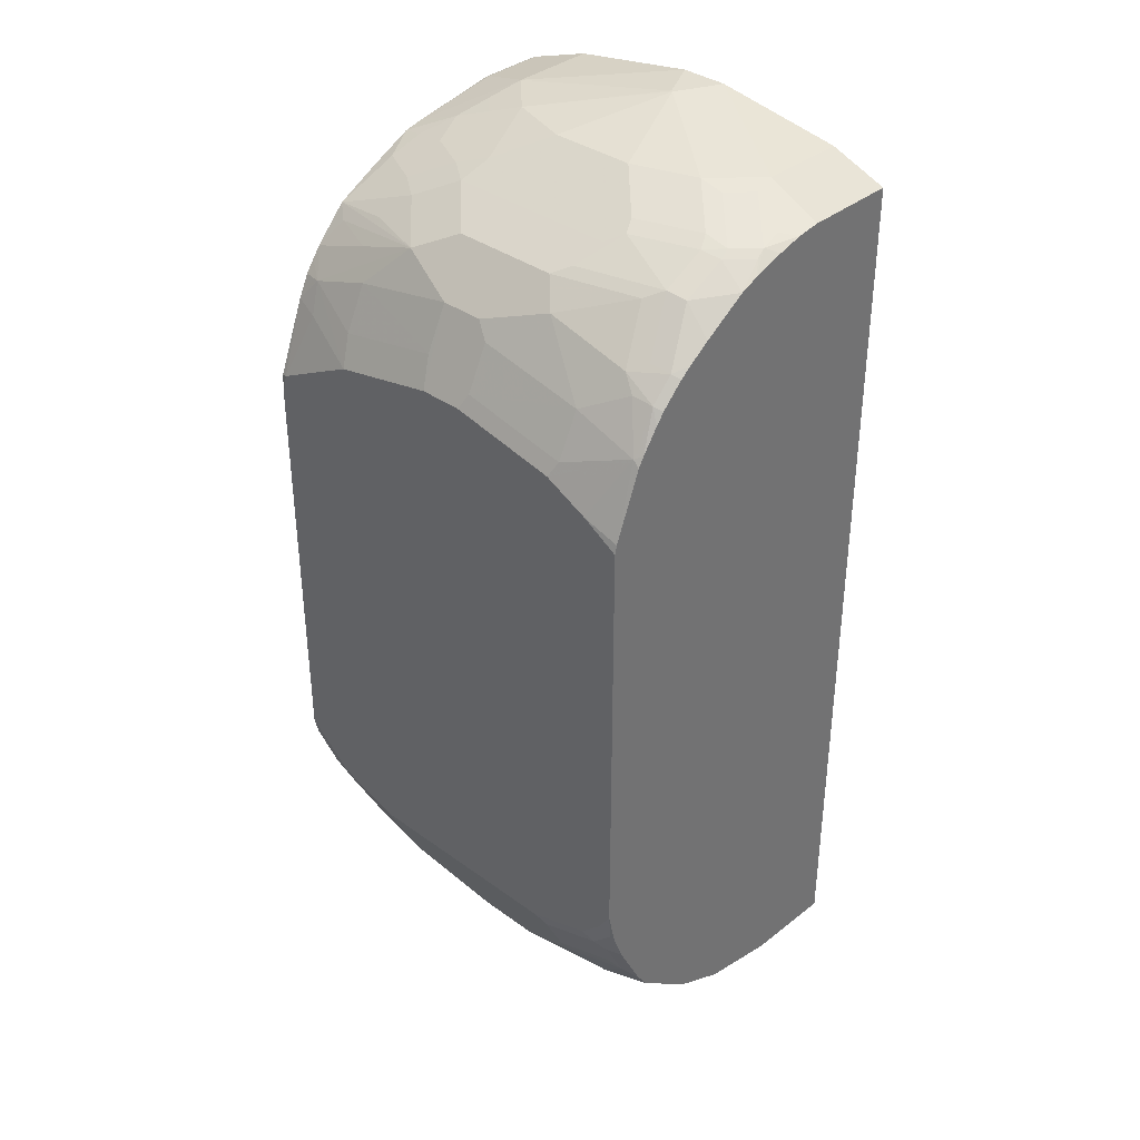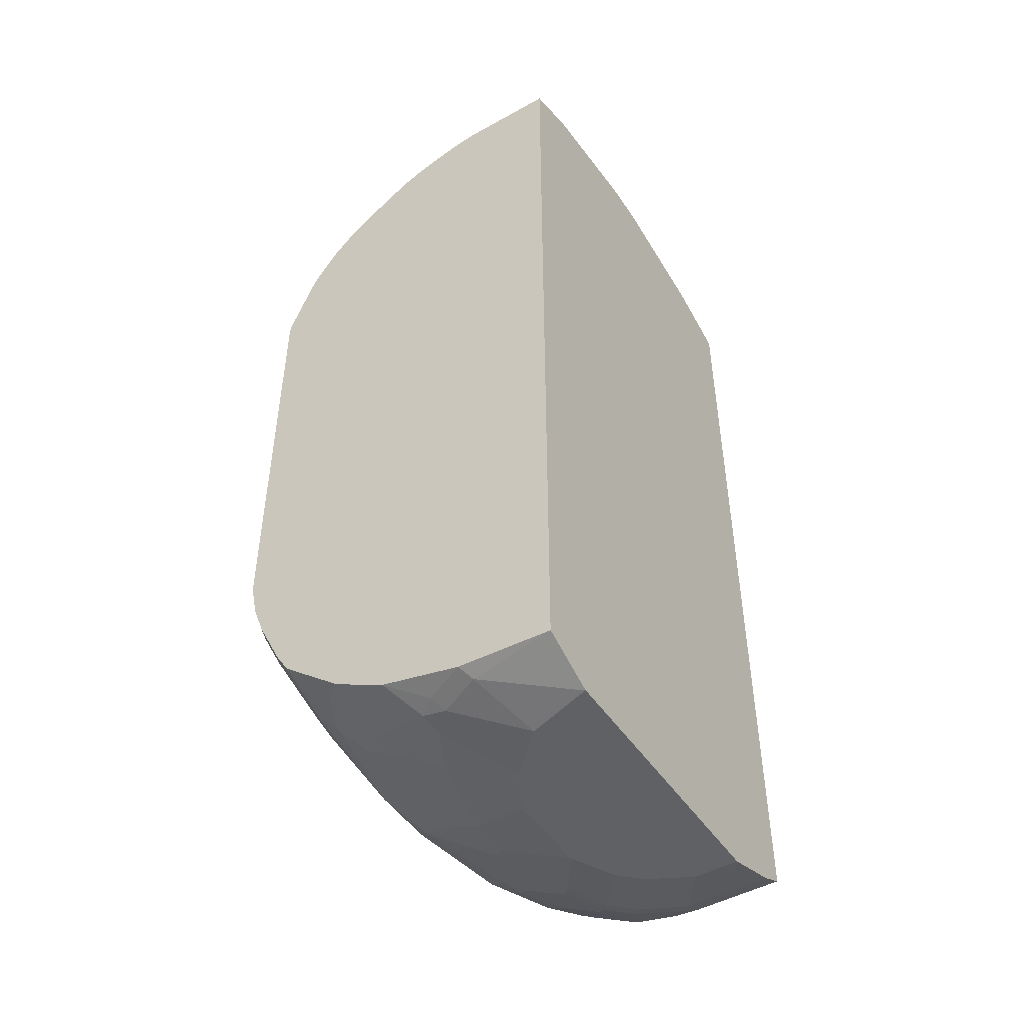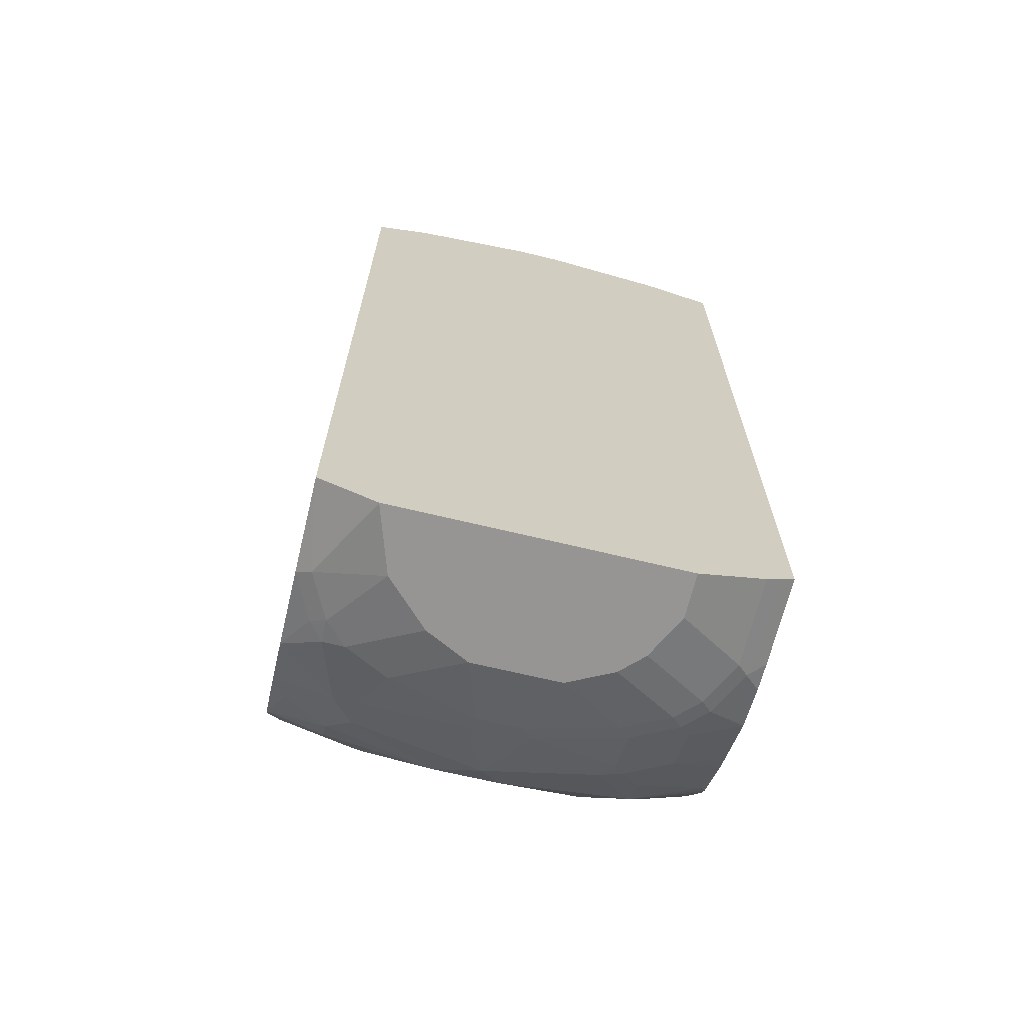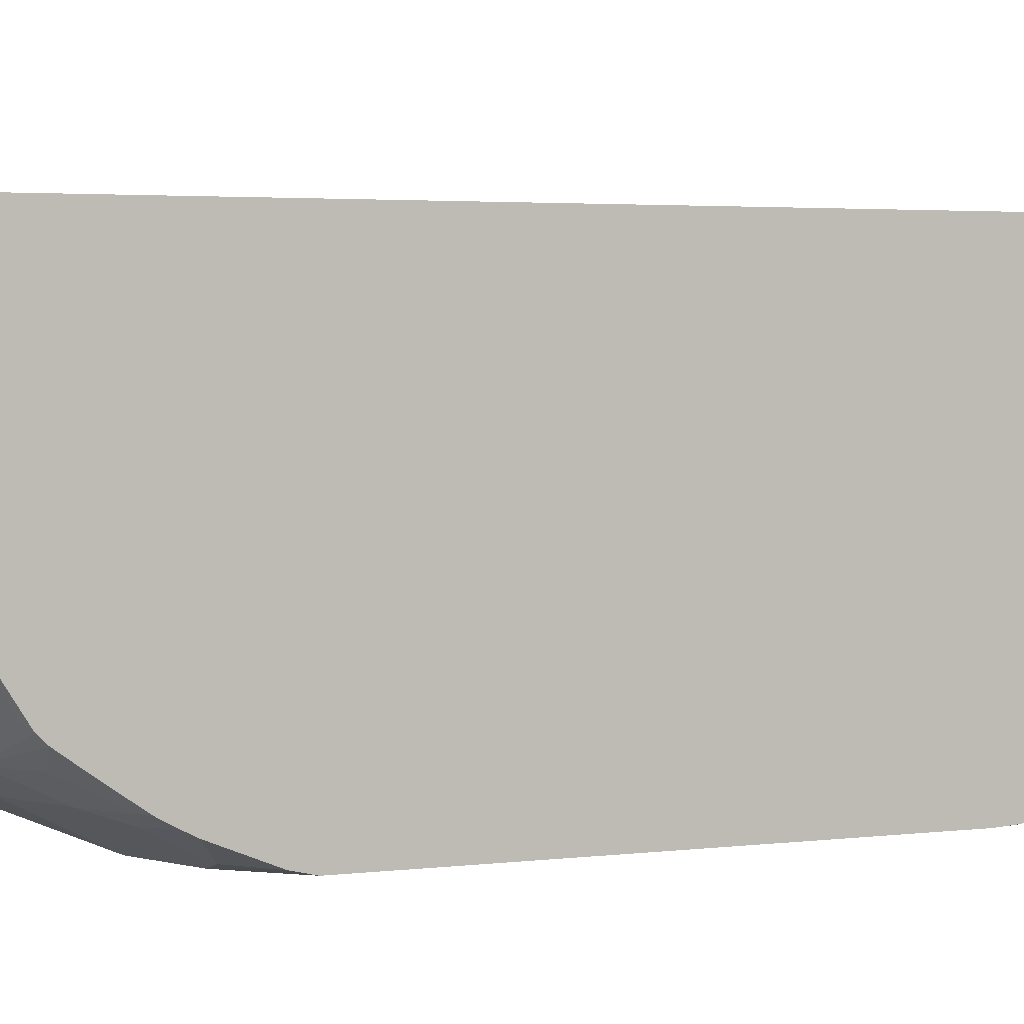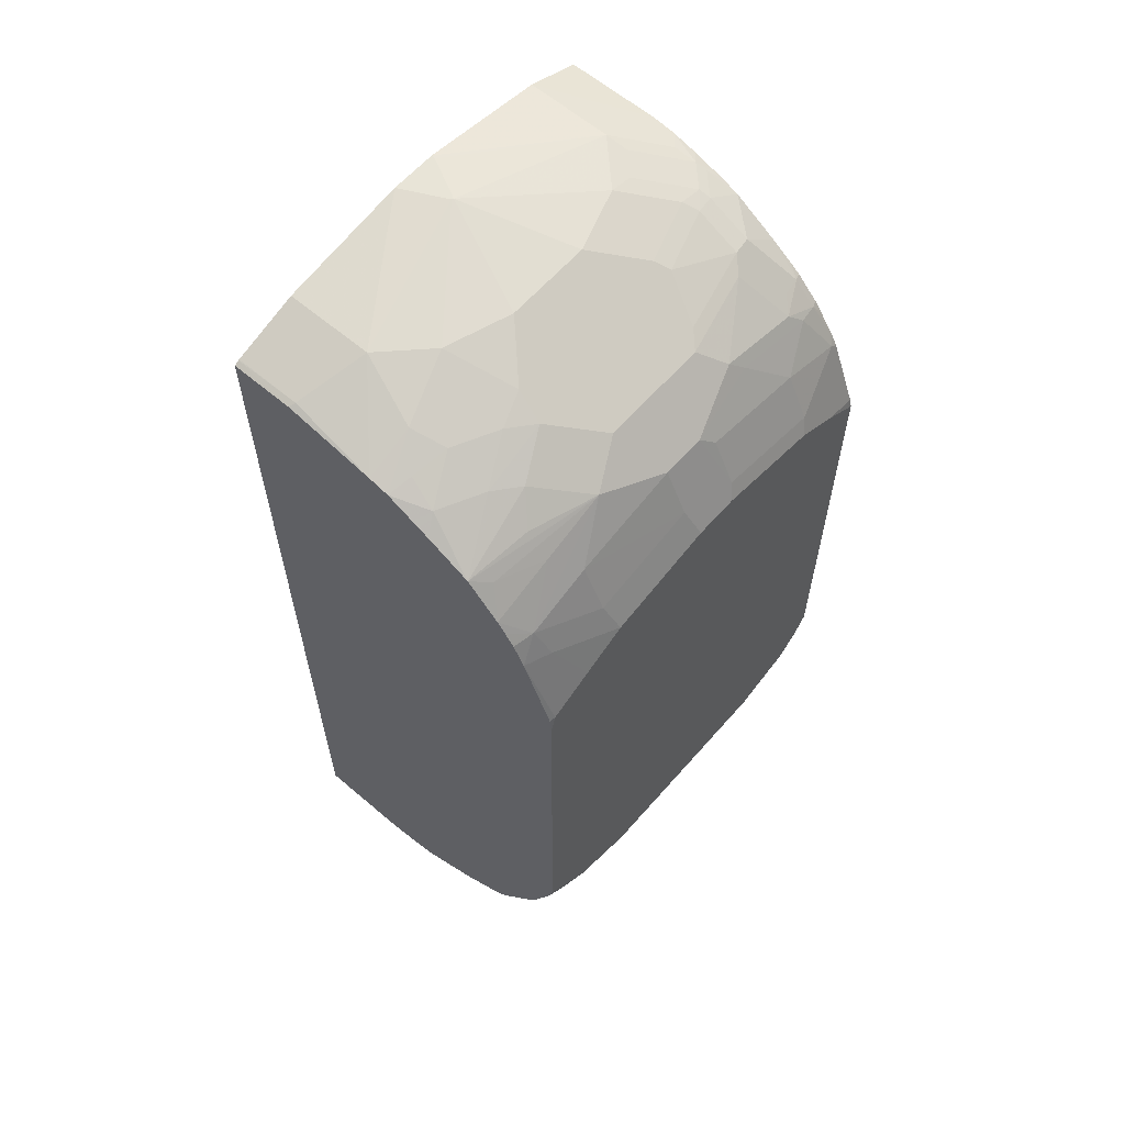
<metadata>
{"format":"obj","ext":"obj","renderer":"f3d","projection":"perspective","resolution":1024,"background":"white","views":[{"elev":36.3,"azim":43.3,"up":"+Z"},{"elev":-47.7,"azim":122.0,"up":"+Z"},{"elev":-67.5,"azim":166.4,"up":"+Z"},{"elev":2.7,"azim":-116.2,"up":"+Y"},{"elev":61.3,"azim":-49.1,"up":"+Z"}]}
</metadata>
<code>
v -0.23 -0.5302 0.1269
v -0.2265 -0.4836 0.1287
v -0.23 -0.4836 0.1269
v -0.23 -0.5968 0.115
v -0.2258 -0.5323 0.129
v -0.2258 -0.4836 0.129
v -0.23 -0.4836 -0.5221
v -0.23 -0.6117 0.1116
v -0.1936 -0.5968 0.129
v -0.1855 -0.5727 0.1371
v -0.1774 -0.5484 0.1452
v -0.1774 -0.4836 0.1452
v -0.2204 -0.4836 -0.5269
v -0.23 -0.5484 -0.5221
v -0.23 -0.644 0.09552
v -0.2178 -0.6371 0.1048
v -0.2124 -0.6156 0.1156
v -0.1693 -0.5888 0.1371
v -0.1989 -0.6183 0.1183
v -0.1855 -0.621 0.1209
v -0.1452 -0.5807 0.1452
v -0.06521 -0.5169 0.1606
v -0.0659 -0.5155 0.1606
v -0.0813 -0.4846 0.1606
v -0.08181 -0.4836 0.1606
v -0.2204 -0.5484 -0.5269
v -0.2097 -0.4836 -0.5323
v -0.23 -0.5688 -0.5206
v -0.2178 -0.5565 -0.5282
v -0.23 -0.6754 0.07859
v -0.1855 -0.6533 0.1048
v -0.1532 -0.6371 0.1209
v -0.09677 -0.5968 0.1452
v -0.06386 -0.5175 0.1606
v -0.129 -0.6291 0.129
v -0.04704 -0.4836 0.1606
v -0.2097 -0.5484 -0.5323
v -0.1613 -0.4836 -0.5484
v -0.23 -0.601 -0.5141
v -0.1936 -0.5807 -0.5323
v -0.2016 -0.5888 -0.5282
v -0.23 -0.699 0.05374
v -0.2178 -0.6855 0.07255
v -0.1344 -0.699 0.08601
v -0.1828 -0.6828 0.08601
v -0.1667 -0.6667 0.1021
v -0.1344 -0.6506 0.1183
v -0.03227 -0.5968 0.1452
v -0.0615 -0.5135 0.1606
v 0.01611 -0.5807 0.1452
v 0.04839 -0.5484 0.1452
v -0.04704 -0.4839 0.1606
v 0.04839 -0.4836 0.1452
v -0.1613 -0.5162 -0.5484
v 0.04839 -0.4836 -0.5484
v -0.1936 -0.613 -0.5222
v -0.23 -0.6384 -0.4953
v -0.1855 -0.6049 -0.5282
v -0.1774 -0.5968 -0.5323
v -0.1452 -0.5484 -0.5484
v -0.23 -0.705 0.04562
v -0.2151 -0.7151 0.03764
v -0.1828 -0.699 0.06984
v -0.005391 -0.699 0.08601
v -0.1021 -0.6828 0.1021
v -0.1667 -0.7151 0.05374
v -0.08602 -0.7151 0.06984
v -0.09139 -0.6721 0.1075
v -0.005391 -0.6506 0.1183
v 0.005359 -0.6398 0.1236
v -1.6e-05 -0.6291 0.129
v -0.04808 -0.4867 0.1606
v 0.03425 -0.5807 0.1411
v 0.0504 -0.5646 0.1411
v 0.04839 -0.613 0.129
v 0.04874 -0.4836 0.1451
v 0.08064 -0.5807 0.129
v 0.09111 -0.5714 0.1267
v 0.09111 -0.5541 0.129
v 0.04839 -0.4839 -0.5484
v 0.09111 -0.4836 -0.53
v -0.1613 -0.6291 -0.5222
v -0.1855 -0.6371 -0.5121
v -0.1936 -0.6452 -0.506
v -0.23 -0.6492 -0.4894
v -0.1532 -0.621 -0.5282
v -0.1452 -0.613 -0.5323
v -0.129 -0.5646 -0.5484
v -0.09677 -0.5807 -0.5484
v -0.23 -0.7116 0.03667
v -0.23 -0.7139 0.03195
v -0.23 -0.7197 0.02029
v -0.2097 -0.7259 0.01612
v -0.1613 -0.742 -5.082e-05
v -0.1667 -0.7312 0.02147
v 0.04298 -0.6667 0.1021
v -0.02152 -0.6828 0.1021
v -0.0538 -0.7151 0.06984
v 0.005359 -0.7044 0.07526
v 0.05914 -0.699 0.06984
v -0.08602 -0.7312 0.03764
v -0.08064 -0.742 0.01612
v -0.01077 -0.6721 0.1075
v 0.05377 -0.656 0.1075
v 0.05377 -0.6237 0.1236
v 0.06653 -0.613 0.125
v 0.08265 -0.5968 0.125
v 0.09111 -0.4836 0.129
v 0.09111 -0.5901 0.1216
v 0.08064 -0.5484 -0.5323
v 0.03223 -0.5323 -0.5484
v 0.09111 -0.5537 -0.5271
v -0.1532 -0.6533 -0.5121
v -0.1613 -0.6613 -0.506
v -0.2258 -0.6775 -0.4738
v -0.23 -0.6817 -0.4686
v -0.08064 -0.6291 -0.5323
v -0.08869 -0.6371 -0.5282
v -0.03227 -0.5807 -0.5484
v -0.2178 -0.7339 -0.008102
v -0.23 -0.7411 -0.03316
v -0.2258 -0.742 -0.03233
v -0.1936 -0.742 -0.01615
v 0.06989 -0.6882 0.07526
v -0.04302 -0.7205 0.05908
v 0.02686 -0.7151 0.05374
v -0.04839 -0.742 0.01612
v -0.04302 -0.7366 0.02688
v 0.06989 -0.7044 0.05908
v 0.08467 -0.7017 0.05645
v 0.08467 -0.6855 0.07255
v 0.06854 -0.6533 0.1048
v 0.06854 -0.621 0.1209
v 0.08467 -0.6049 0.1209
v 0.09111 -0.613 0.1141
v 0.06452 -0.5807 -0.5323
v -1.6e-05 -0.5646 -0.5484
v 0.09111 -0.6025 -0.5162
v 0.07527 -0.5861 -0.5269
v -0.07256 -0.6694 -0.5121
v -0.1452 -0.6667 -0.5054
v -0.1774 -0.6775 -0.4899
v -0.1774 -0.699 -0.4731
v -0.23 -0.6868 -0.4631
v -0.04839 -0.6291 -0.5323
v -0.08064 -0.6398 -0.5269
v 0.04839 -0.5968 -0.5323
v 0.01611 -0.613 -0.5323
v -0.23 -0.742 -0.04843
v 0.03761 -0.7205 0.04298
v 0.03223 -0.742 -5.082e-05
v 0.03761 -0.7366 0.01071
v 0.08602 -0.7205 0.02688
v 0.09111 -0.7166 0.03
v 0.09111 -0.7051 0.04604
v 0.09111 -0.6991 0.05388
v 0.09111 -0.683 0.06998
v 0.09111 -0.6752 0.07602
v 0.09111 -0.6591 0.08747
v 0.09111 -0.6268 0.1083
v 0.06452 -0.5989 -0.5282
v 0.09111 -0.6143 -0.5135
v -0.04839 -0.6398 -0.5269
v -0.06455 -0.6828 -0.5054
v -0.1452 -0.7151 -0.457
v -0.1936 -0.7151 -0.4409
v -0.2097 -0.699 -0.457
v -0.08064 -0.699 -0.4892
v -0.23 -0.698 -0.4473
v 0.03223 -0.6452 -0.5162
v 0.04839 -0.6472 -0.5121
v -0.23 -0.742 -0.3549
v 0.06452 -0.742 -0.01615
v 0.08064 -0.7259 0.01612
v 0.09111 -0.721 0.02258
v 0.09111 -0.7404 -0.0258
v 0.09111 -0.618 -0.5117
v 0.03223 -0.6667 -0.5054
v -0.04839 -0.6506 -0.5215
v -0.03227 -0.699 -0.4892
v 0.01611 -0.7151 -0.457
v -0.1452 -0.742 -0.4032
v -0.02422 -0.7057 -0.4758
v -0.1936 -0.742 -0.3871
v -0.2097 -0.738 -0.3891
v -0.2097 -0.7218 -0.4214
v -0.2258 -0.7151 -0.4248
v -0.23 -0.7148 -0.4228
v 0.09111 -0.6465 -0.4974
v 0.09111 -0.6503 -0.4955
v 0.09111 -0.6543 -0.4931
v 0.08064 -0.6667 -0.4892
v -0.23 -0.739 -0.3683
v 0.09111 -0.742 -0.03233
v 0.04839 -0.6828 -0.4892
v 0.04839 -0.699 -0.4731
v 0.03223 -0.7158 -0.4516
v 0.02419 -0.7218 -0.4436
v 0.02419 -0.738 -0.4113
v 0.01611 -0.742 -0.4032
v -0.23 -0.7248 -0.4037
v -0.23 -0.7208 -0.4117
v -0.23 -0.7165 -0.4198
v 0.09111 -0.699 -0.457
v 0.09111 -0.742 -0.3549
v 0.08064 -0.7158 -0.4355
v 0.07256 -0.7218 -0.4274
v 0.07256 -0.738 -0.3952
v 0.06452 -0.742 -0.3871
v 0.09111 -0.7084 -0.4425
v 0.08064 -0.742 -0.371
v 0.08869 -0.738 -0.379
v 0.09111 -0.7374 -0.3767
v 0.09111 -0.7119 -0.4355
v 0.08064 -0.7319 -0.4032
v 0.09111 -0.7362 -0.3814
v 0.09111 -0.728 -0.4032
f 105 133 106
f 106 133 134
f 106 134 107
f 110 112 136
f 107 135 109
f 110 136 111
f 112 138 139
f 111 136 137
f 107 134 135
f 104 133 105
f 100 129 130
f 104 131 132
f 104 124 131
f 100 131 124
f 100 130 131
f 96 124 104
f 99 126 129
f 98 128 125
f 98 127 128
f 98 126 99
f 112 139 136
f 98 125 126
f 104 132 133
f 113 140 141
f 121 149 122
f 113 118 140
f 130 154 155
f 96 100 124
f 130 153 154
f 129 153 130
f 129 150 153
f 128 152 150
f 127 152 128
f 127 151 152
f 126 150 129
f 125 128 150
f 125 150 126
f 120 122 123
f 119 148 145
f 119 147 148
f 119 137 147
f 118 146 140
f 117 146 118
f 117 163 146
f 117 145 163
f 116 143 144
f 115 142 143
f 115 143 116
f 114 141 142
f 113 141 114
f 96 103 97
f 83 113 114
f 94 101 95
f 84 142 115
f 84 114 142
f 83 114 84
f 82 86 113
f 81 112 110
f 80 110 111
f 80 81 110
f 78 108 79
f 78 81 108
f 78 112 81
f 78 138 112
f 78 162 138
f 78 177 162
f 78 189 177
f 78 190 189
f 78 191 190
f 78 204 191
f 78 210 204
f 78 214 210
f 78 217 214
f 78 216 217
f 78 213 216
f 130 155 156
f 84 115 85
f 85 115 116
f 86 87 117
f 86 117 118
f 94 102 101
f 94 127 102
f 94 151 127
f 94 173 151
f 94 194 173
f 94 205 194
f 94 211 205
f 94 209 211
f 94 200 209
f 94 182 200
f 94 184 182
f 96 104 103
f 94 172 184
f 94 122 149
f 94 123 122
f 93 123 94
f 93 120 123
f 92 122 120
f 92 121 122
f 92 120 93
f 89 145 117
f 89 119 145
f 87 89 117
f 86 118 113
f 94 149 172
f 130 156 131
f 180 195 196
f 131 157 158
f 186 202 203
f 185 193 201
f 185 202 186
f 185 201 202
f 184 193 185
f 181 199 200
f 181 198 199
f 181 197 198
f 181 196 197
f 180 181 183
f 180 196 181
f 78 205 213
f 178 195 180
f 178 192 195
f 173 176 174
f 173 194 176
f 172 193 184
f 171 192 178
f 171 191 192
f 171 190 191
f 171 189 190
f 171 177 189
f 170 171 178
f 186 203 187
f 169 187 188
f 187 203 188
f 192 204 195
f 212 216 213
f 208 217 216
f 208 215 217
f 208 211 209
f 208 212 211
f 208 216 212
f 206 208 207
f 206 215 208
f 206 217 215
f 206 214 217
f 206 210 214
f 205 212 213
f 205 211 212
f 204 210 206
f 200 208 209
f 199 208 200
f 198 208 199
f 198 207 208
f 198 206 207
f 197 206 198
f 196 206 197
f 196 204 206
f 195 204 196
f 191 204 192
f 131 156 157
f 168 180 183
f 166 186 187
f 144 167 169
f 143 168 165
f 143 164 168
f 143 167 144
f 143 187 167
f 143 166 187
f 143 165 166
f 141 143 142
f 141 164 143
f 140 164 141
f 140 163 164
f 140 146 163
f 139 162 161
f 138 162 139
f 136 147 137
f 136 161 147
f 136 139 161
f 134 160 135
f 133 160 134
f 132 160 133
f 132 159 160
f 131 159 132
f 131 158 159
f 145 148 170
f 167 187 169
f 145 170 163
f 147 171 148
f 166 185 186
f 166 184 185
f 165 183 181
f 165 168 183
f 165 184 166
f 165 182 184
f 165 200 182
f 165 181 200
f 164 179 178
f 164 180 168
f 164 178 180
f 163 179 164
f 163 178 179
f 163 170 178
f 162 177 171
f 153 176 175
f 153 174 176
f 153 175 154
f 151 153 152
f 151 174 153
f 151 173 174
f 150 152 153
f 148 171 170
f 147 161 171
f 78 194 205
f 161 162 171
f 78 175 176
f 20 31 32
f 18 32 21
f 18 20 32
f 16 30 31
f 16 19 17
f 16 20 19
f 16 31 20
f 15 30 16
f 14 29 28
f 14 26 29
f 13 37 26
f 13 27 37
f 11 21 22
f 11 25 12
f 11 24 25
f 11 23 24
f 11 22 23
f 10 21 11
f 10 18 21
f 9 20 18
f 9 19 20
f 9 17 19
f 9 18 10
f 21 33 34
f 8 17 9
f 21 34 22
f 21 35 33
f 33 48 34
f 32 47 35
f 31 47 32
f 31 46 47
f 30 46 31
f 30 45 46
f 30 44 45
f 30 43 44
f 30 42 43
f 29 41 39
f 29 40 41
f 29 37 40
f 28 29 39
f 27 54 37
f 27 38 54
f 26 37 29
f 22 24 23
f 22 25 24
f 22 36 25
f 22 52 36
f 22 72 52
f 22 49 72
f 22 34 49
f 21 32 35
f 33 35 47
f 8 16 17
f 7 26 14
f 1 90 61
f 1 91 90
f 1 92 91
f 1 121 92
f 1 149 121
f 1 172 149
f 1 193 172
f 1 201 193
f 1 202 201
f 1 203 202
f 1 188 203
f 1 169 188
f 1 144 169
f 1 116 144
f 1 85 116
f 1 57 85
f 1 39 57
f 1 28 39
f 1 14 28
f 1 7 14
f 1 3 7
f 1 2 3
f 78 176 194
f 1 61 42
f 8 15 16
f 1 42 30
f 1 15 8
f 7 13 26
f 5 12 6
f 5 11 12
f 4 11 5
f 4 10 11
f 4 9 10
f 4 8 9
f 2 7 3
f 2 13 7
f 2 27 13
f 2 38 27
f 2 55 38
f 2 108 81
f 2 76 108
f 2 53 76
f 2 36 53
f 2 25 36
f 2 12 25
f 2 6 12
f 2 5 6
f 1 5 2
f 1 4 5
f 1 8 4
f 1 30 15
f 33 47 69
f 2 81 55
f 34 48 50
f 65 97 103
f 64 100 96
f 64 129 100
f 64 99 129
f 64 98 99
f 64 96 97
f 62 95 66
f 62 94 95
f 62 93 94
f 62 92 93
f 62 91 92
f 78 154 175
f 62 90 91
f 59 89 87
f 59 88 89
f 59 60 88
f 58 86 82
f 58 87 86
f 58 59 87
f 57 84 85
f 56 58 82
f 56 84 57
f 56 83 84
f 65 103 68
f 56 113 83
f 66 95 101
f 67 101 102
f 33 69 48
f 78 155 154
f 78 156 155
f 78 157 156
f 78 158 157
f 78 159 158
f 78 160 159
f 78 135 160
f 78 109 135
f 78 107 109
f 77 107 78
f 76 79 108
f 75 105 106
f 74 107 77
f 74 106 107
f 73 106 74
f 70 75 71
f 70 105 75
f 70 104 105
f 70 103 104
f 69 103 70
f 67 127 98
f 67 102 127
f 66 101 67
f 56 82 113
f 61 90 62
f 51 79 76
f 43 63 44
f 42 63 43
f 42 62 63
f 42 61 62
f 41 59 58
f 40 60 59
f 40 54 60
f 40 59 41
f 39 58 56
f 39 41 58
f 55 81 80
f 44 64 97
f 38 60 54
f 38 89 88
f 38 119 89
f 38 137 119
f 38 111 137
f 38 80 111
f 38 55 80
f 37 54 40
f 36 51 53
f 36 52 51
f 34 51 49
f 34 50 51
f 38 88 60
f 44 97 65
f 39 56 57
f 44 47 46
f 51 78 79
f 44 65 47
f 51 77 78
f 51 74 77
f 51 52 72
f 51 76 53
f 50 106 73
f 50 75 106
f 50 74 51
f 50 73 74
f 49 51 72
f 50 71 75
f 48 70 71
f 48 69 70
f 47 103 69
f 47 68 103
f 47 65 68
f 44 98 64
f 44 67 98
f 44 66 67
f 44 62 66
f 48 71 50
f 44 63 62
f 44 46 45

</code>
